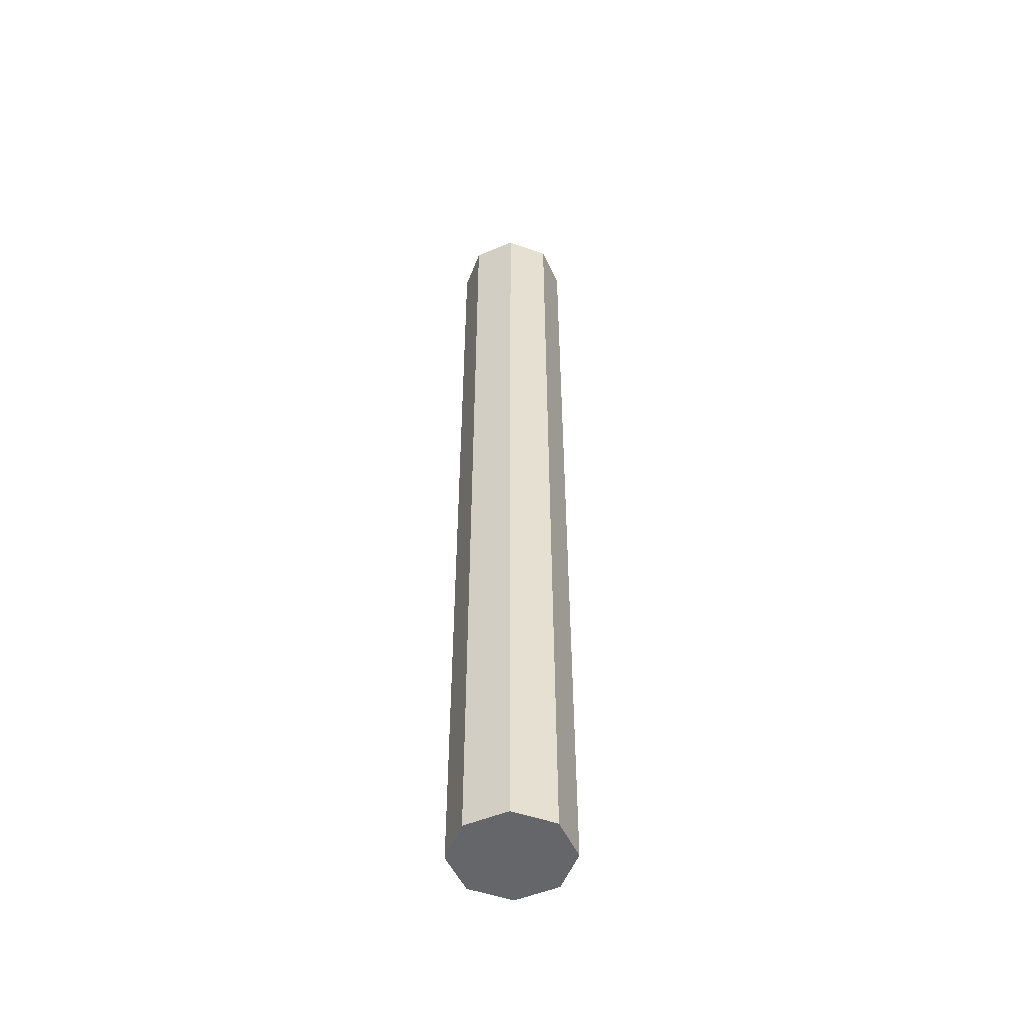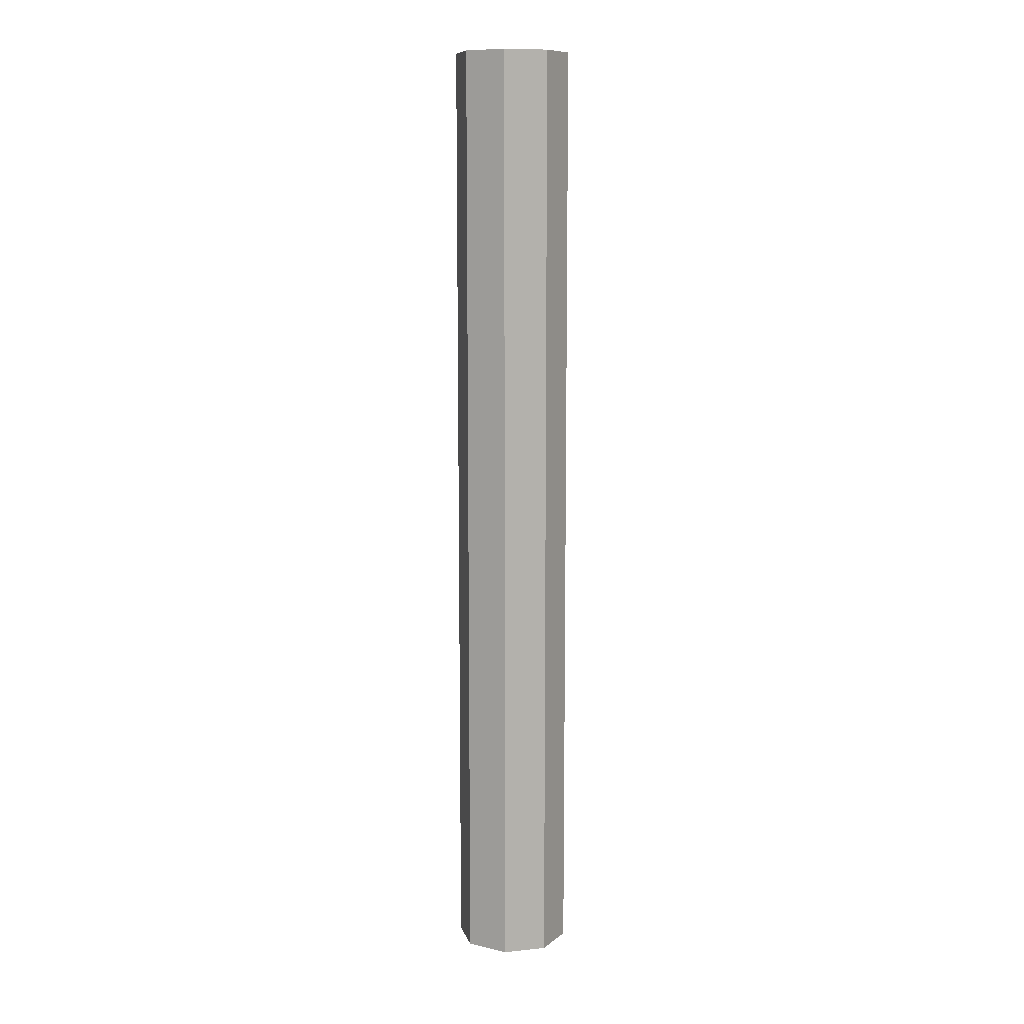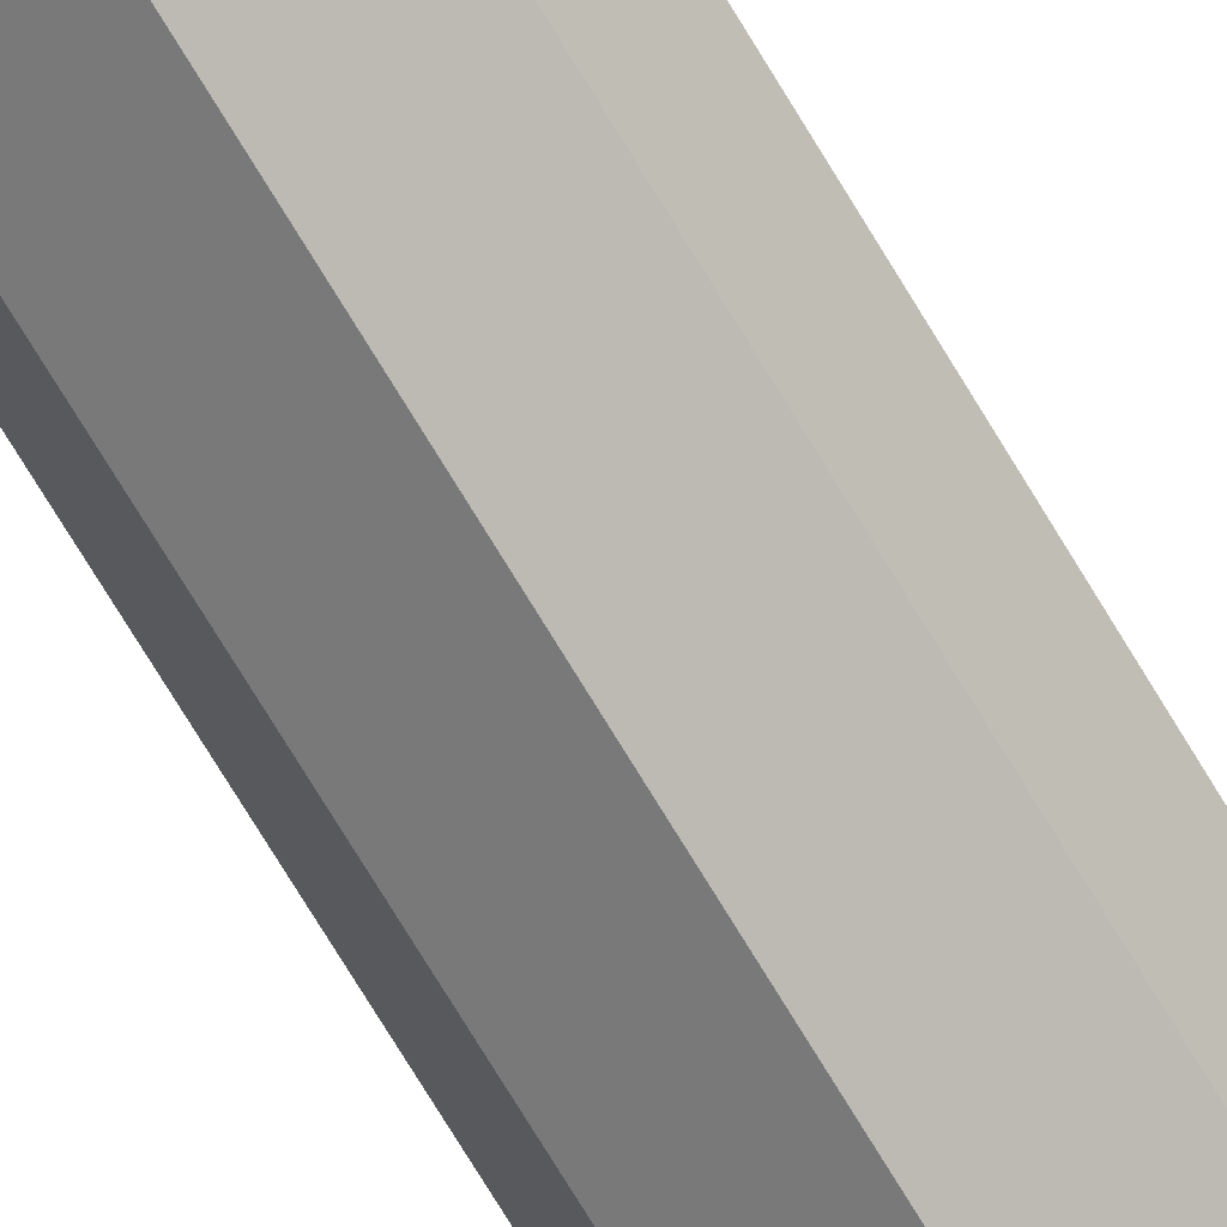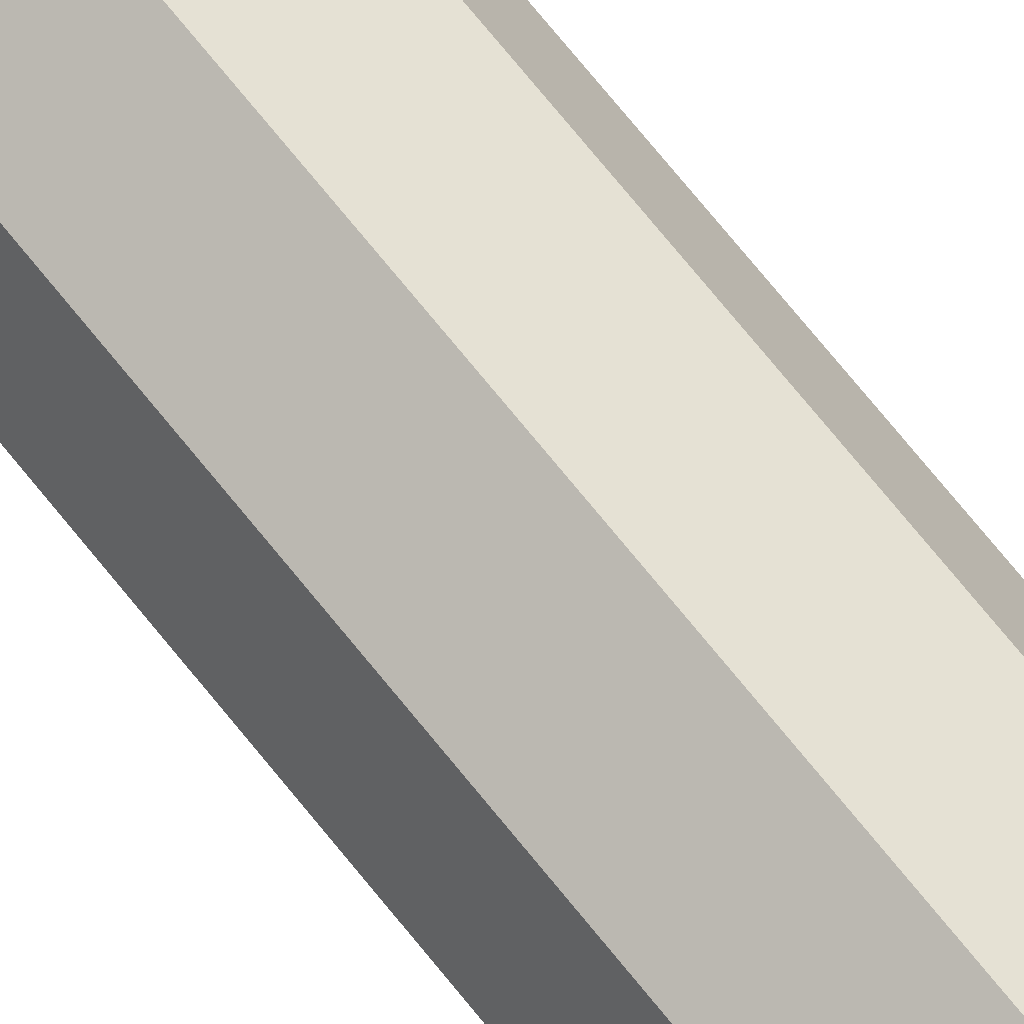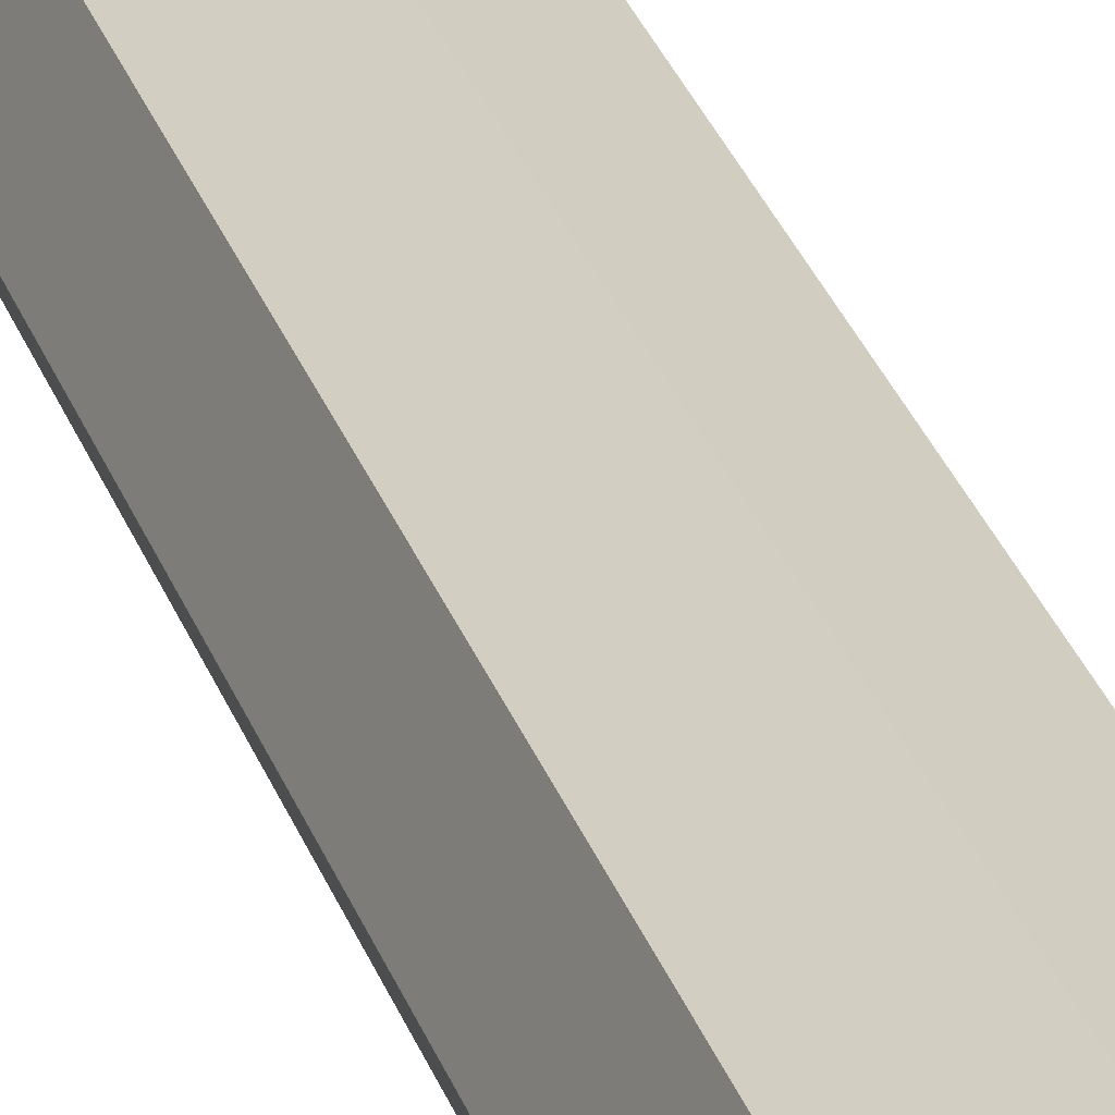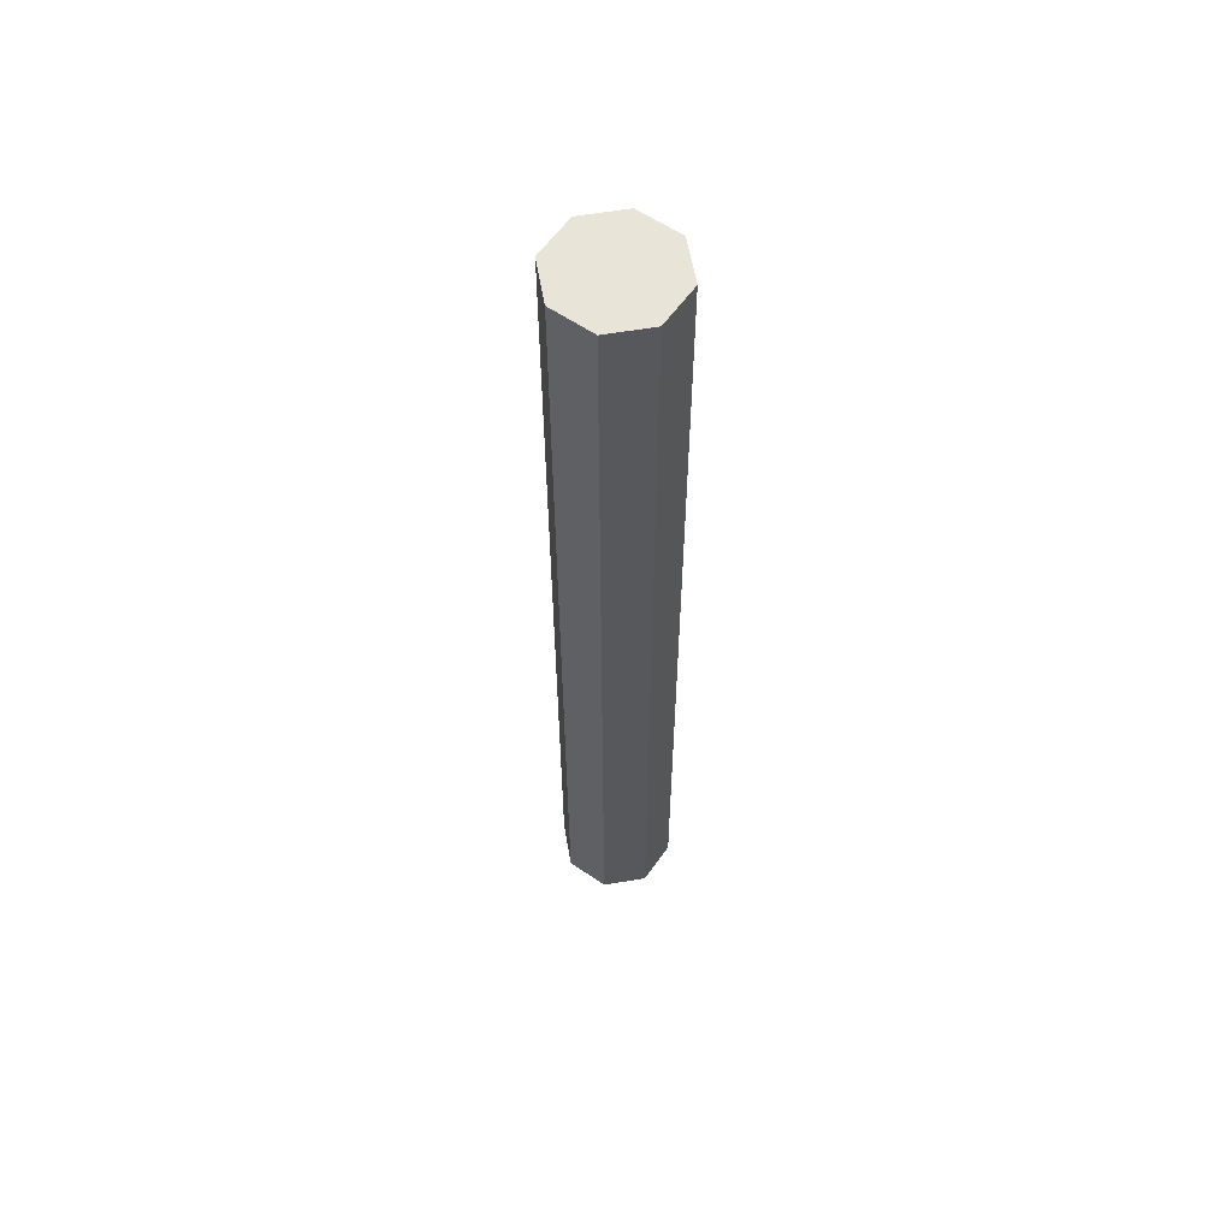
<metadata>
{"format":"obj","ext":"obj","renderer":"f3d","projection":"perspective","resolution":1024,"background":"white","views":[{"elev":-51.7,"azim":46.8,"up":"+Y"},{"elev":10.4,"azim":97.6,"up":"+Y"},{"elev":-74.0,"azim":-148.8,"up":"+Z"},{"elev":74.0,"azim":140.9,"up":"+Z"},{"elev":27.9,"azim":-16.2,"up":"+Z"},{"elev":59.8,"azim":147.6,"up":"+Y"}]}
</metadata>
<code>
g default
v 7.652 -89.28 -7.652
v 0 -89.28 -10.82
v -7.652 -89.28 -7.652
v -10.82 -89.28 0
v -7.652 -89.28 7.652
v 0 -89.28 10.82
v 7.652 -89.28 7.652
v 10.82 -89.28 0
v 7.652 89.28 -7.652
v 0 89.28 -10.82
v -7.652 89.28 -7.652
v -10.82 89.28 0
v -7.652 89.28 7.652
v 0 89.28 10.82
v 7.652 89.28 7.652
v 10.82 89.28 0
v 0 -89.28 0
v 0 89.28 0
g pCylinder1
f 1 2 10 9
f 2 3 11 10
f 3 4 12 11
f 4 5 13 12
f 5 6 14 13
f 6 7 15 14
f 7 8 16 15
f 8 1 9 16
f 2 1 17
f 3 2 17
f 4 3 17
f 5 4 17
f 6 5 17
f 7 6 17
f 8 7 17
f 1 8 17
f 9 10 18
f 10 11 18
f 11 12 18
f 12 13 18
f 13 14 18
f 14 15 18
f 15 16 18
f 16 9 18

</code>
